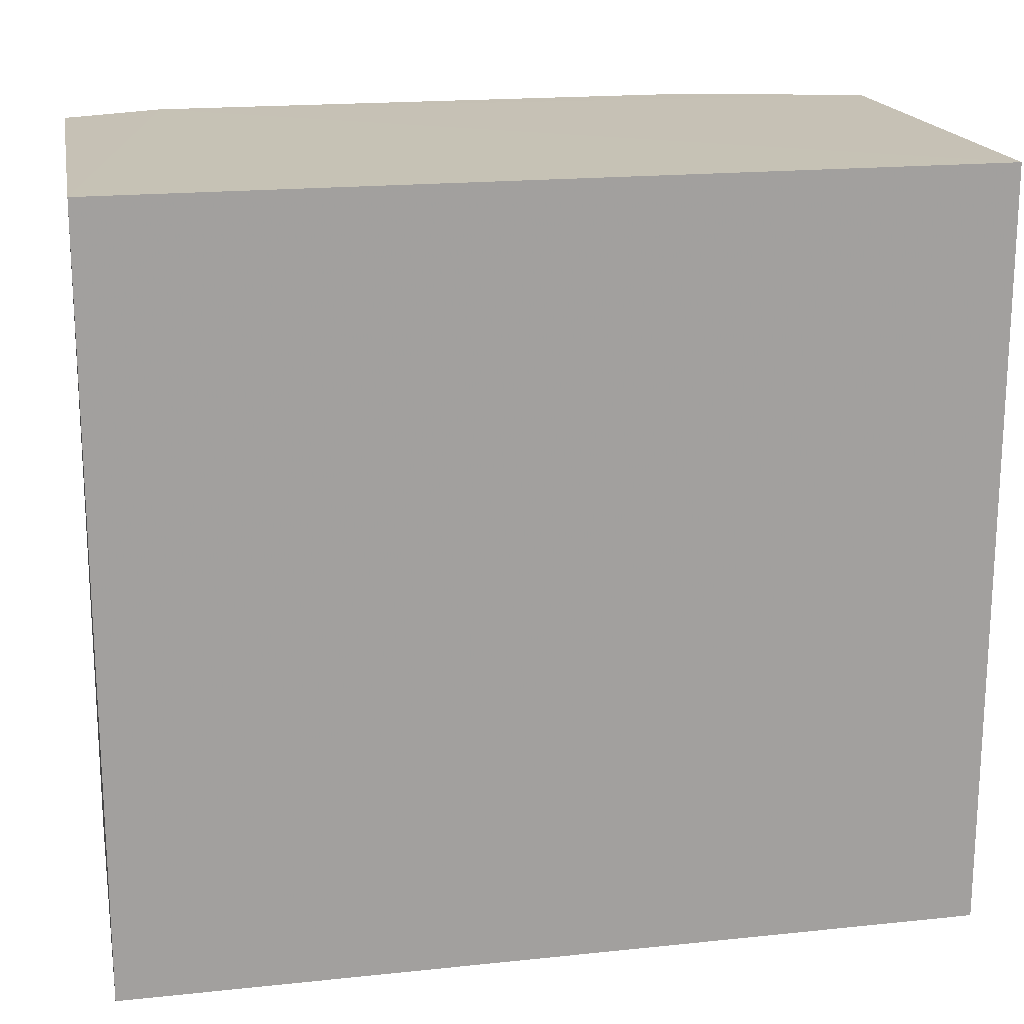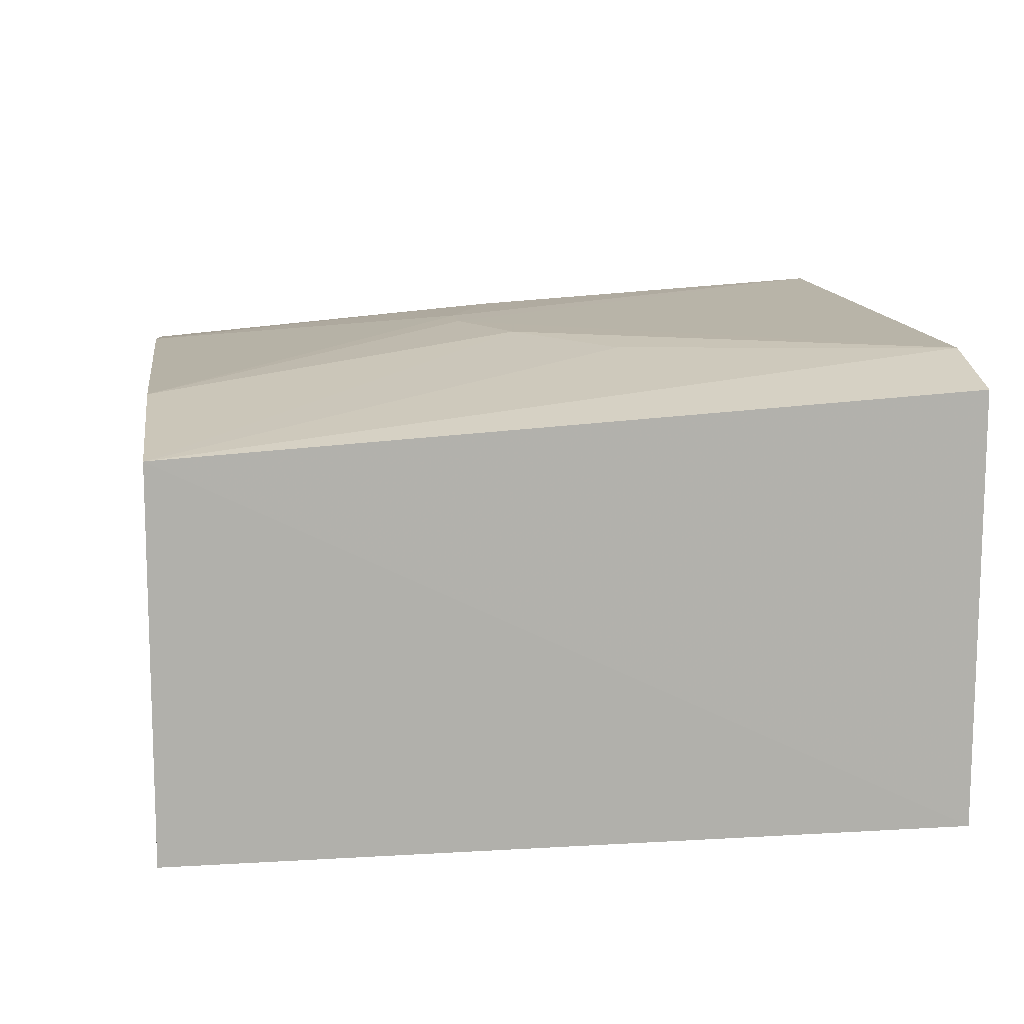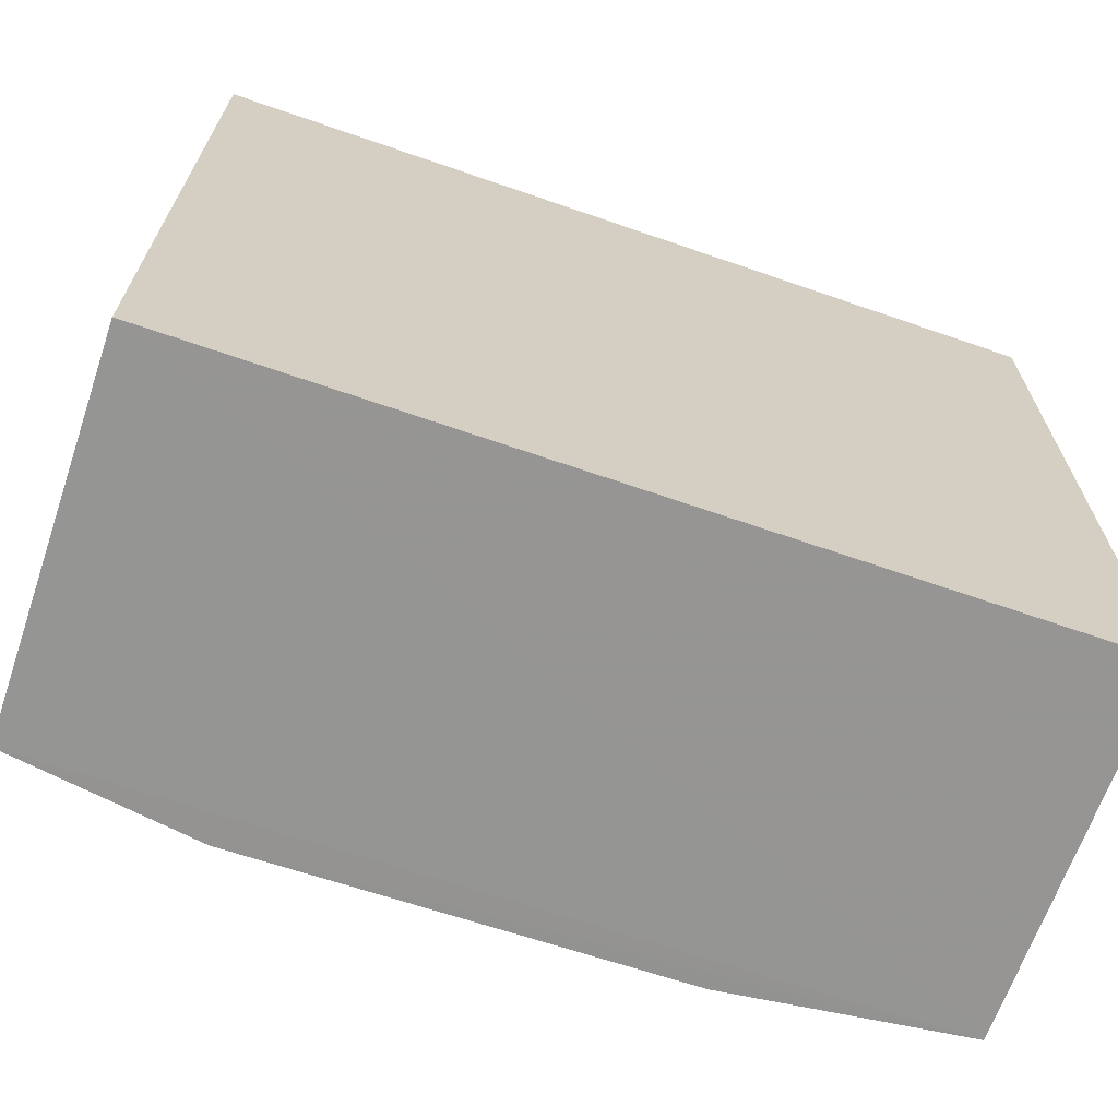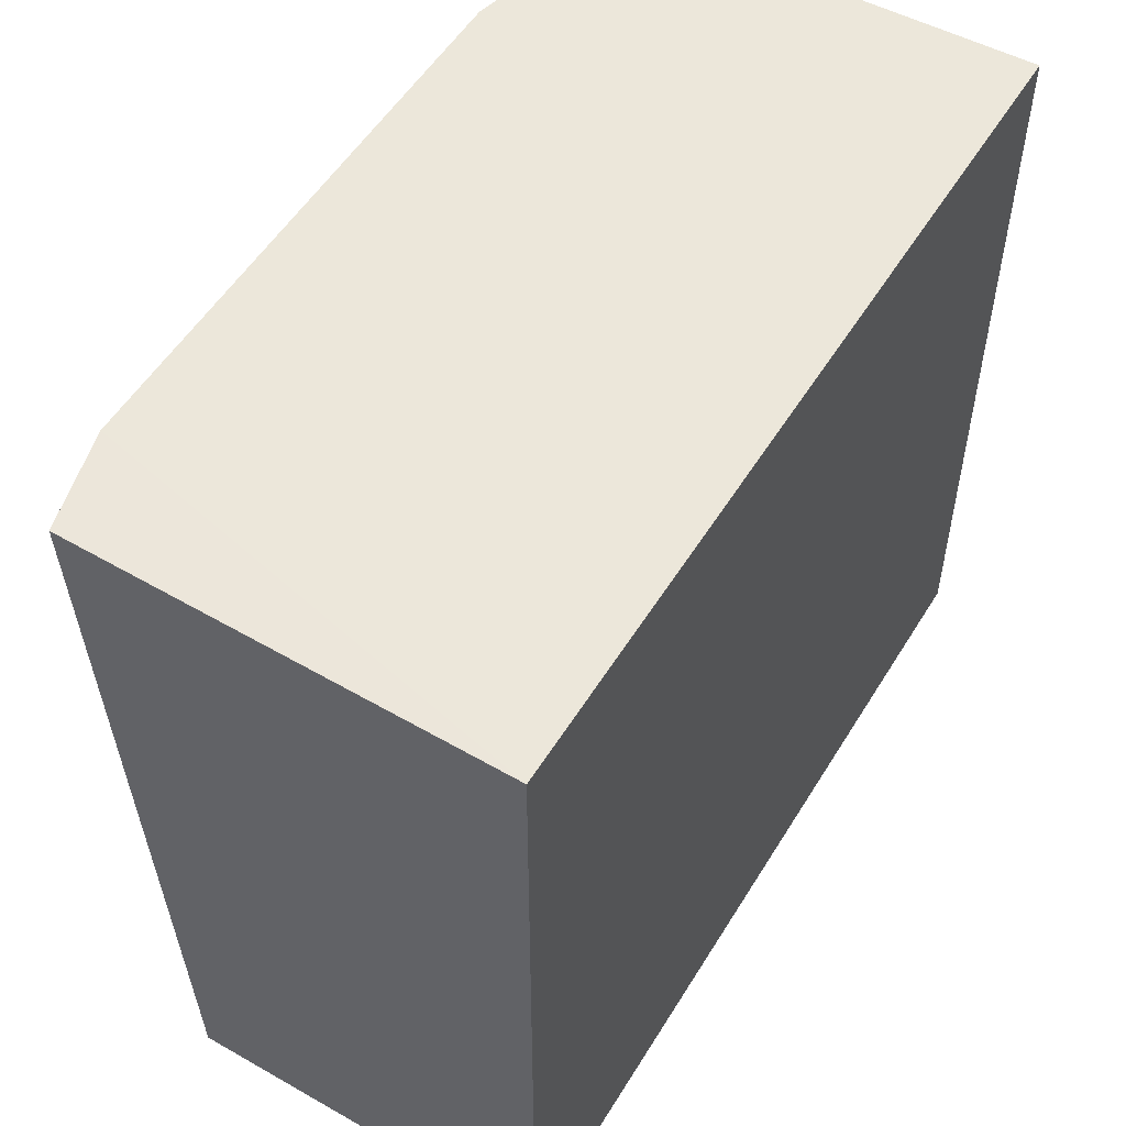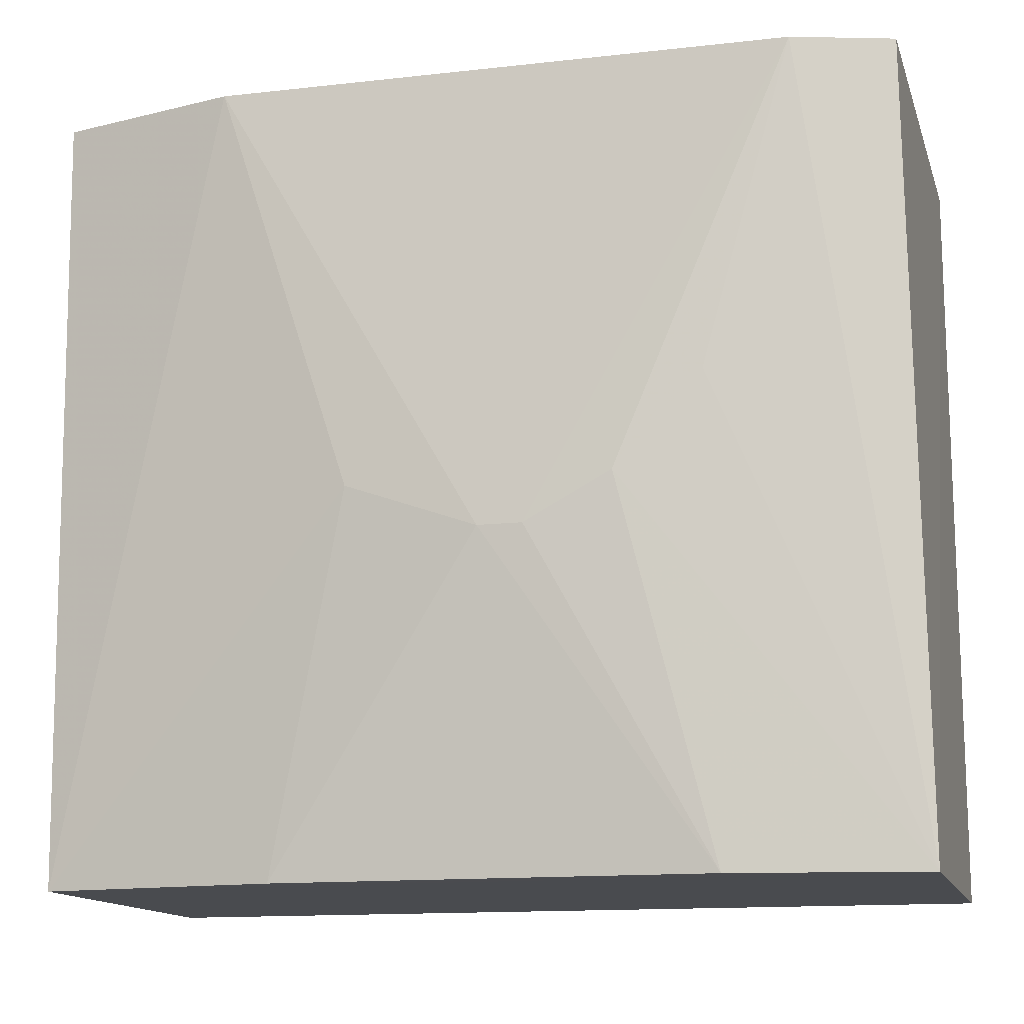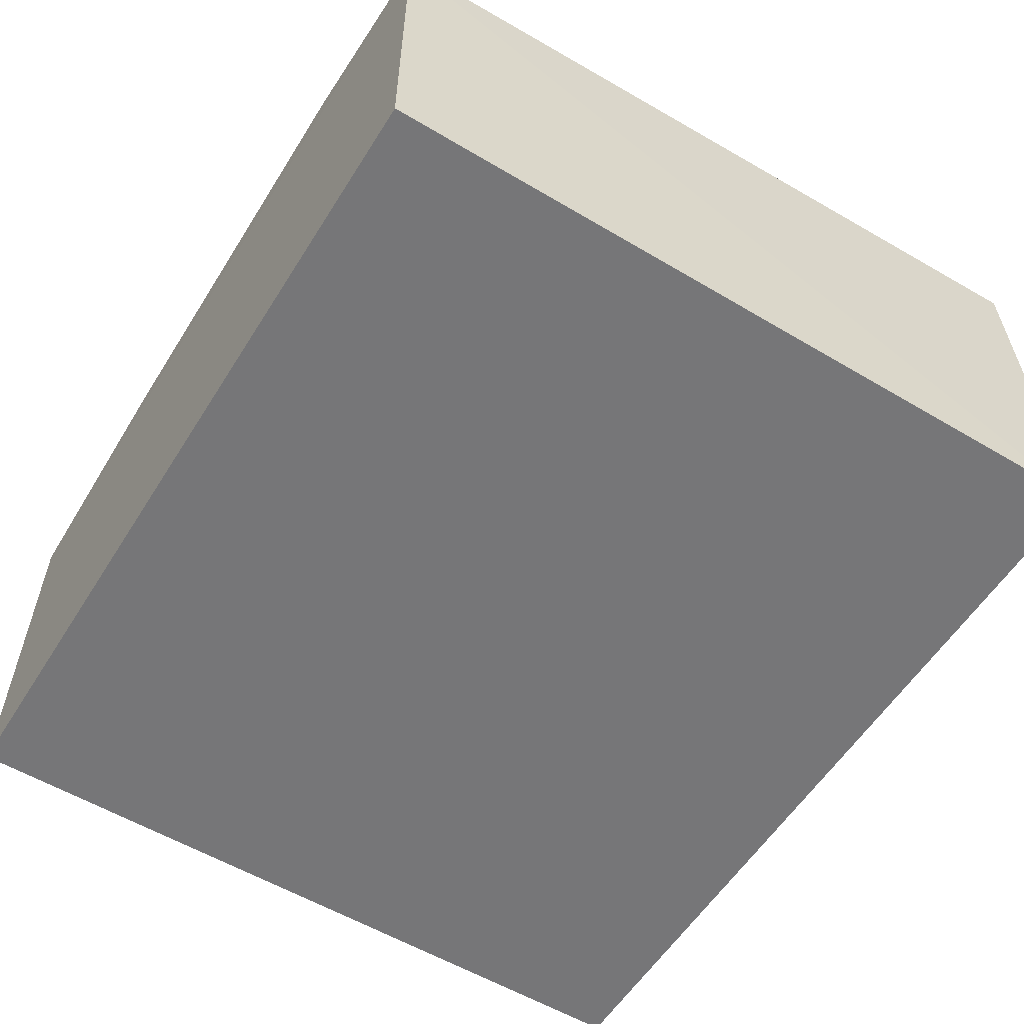
<metadata>
{"format":"obj","ext":"obj","renderer":"f3d","projection":"perspective","resolution":1024,"background":"white","views":[{"elev":18.3,"azim":-11.5,"up":"+Z"},{"elev":12.4,"azim":-98.0,"up":"+Y"},{"elev":-67.5,"azim":-19.1,"up":"+Z"},{"elev":52.7,"azim":-59.2,"up":"+Z"},{"elev":-13.7,"azim":-165.5,"up":"+Z"},{"elev":-56.9,"azim":-121.8,"up":"+Y"}]}
</metadata>
<code>
v 0.1552 -0.0002489 0.2652
v 0.1552 -0.0002489 0.007576
v 0.1519 0.1362 0.2663
v -0.09762 0.1496 0.2667
v -0.1326 -0.0002489 0.2652
v 0.07528 0.1339 0.007904
v 0.1542 0.1241 0.007728
v 0.09054 0.1516 0.2664
v -0.1317 0.1259 0.007767
v -0.01114 0.1499 0.115
v 0.04703 0.1487 0.1307
v -0.1303 0.1412 0.2661
v -0.1326 -0.0002489 0.007576
v -0.06824 0.1356 0.007872
v 0.003427 0.1501 0.115
v -0.0678 0.1476 0.1611
v -0.03944 0.1497 0.1303
f 1 3 4
f 5 2 1
f 5 1 4
f 7 1 2
f 7 3 1
f 8 4 3
f 8 3 7
f 10 4 8
f 11 8 7
f 11 7 6
f 12 9 5
f 12 5 4
f 12 4 9
f 13 2 5
f 13 5 9
f 13 9 7
f 13 7 2
f 14 6 7
f 14 7 9
f 15 10 8
f 15 8 11
f 15 11 6
f 15 14 10
f 15 6 14
f 16 9 4
f 17 14 9
f 17 9 16
f 17 10 14
f 17 16 4
f 17 4 10

</code>
